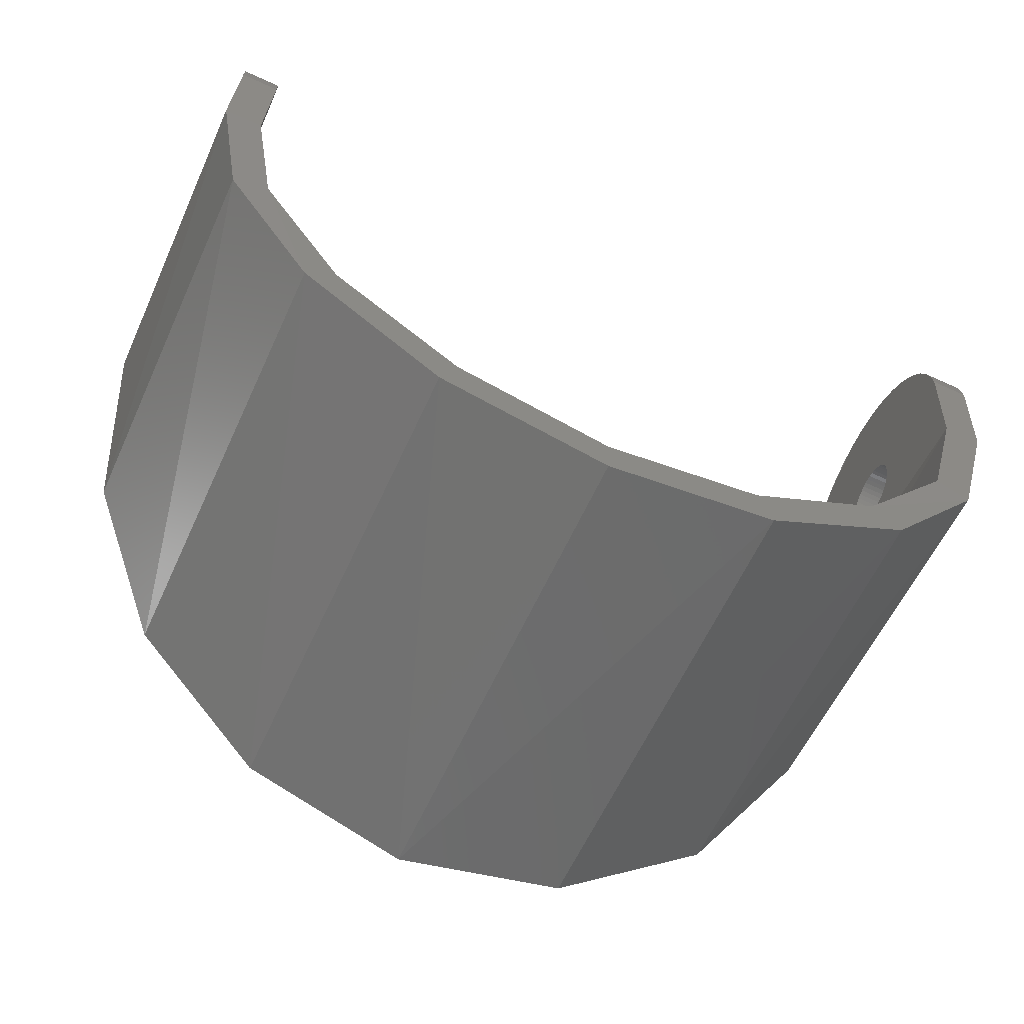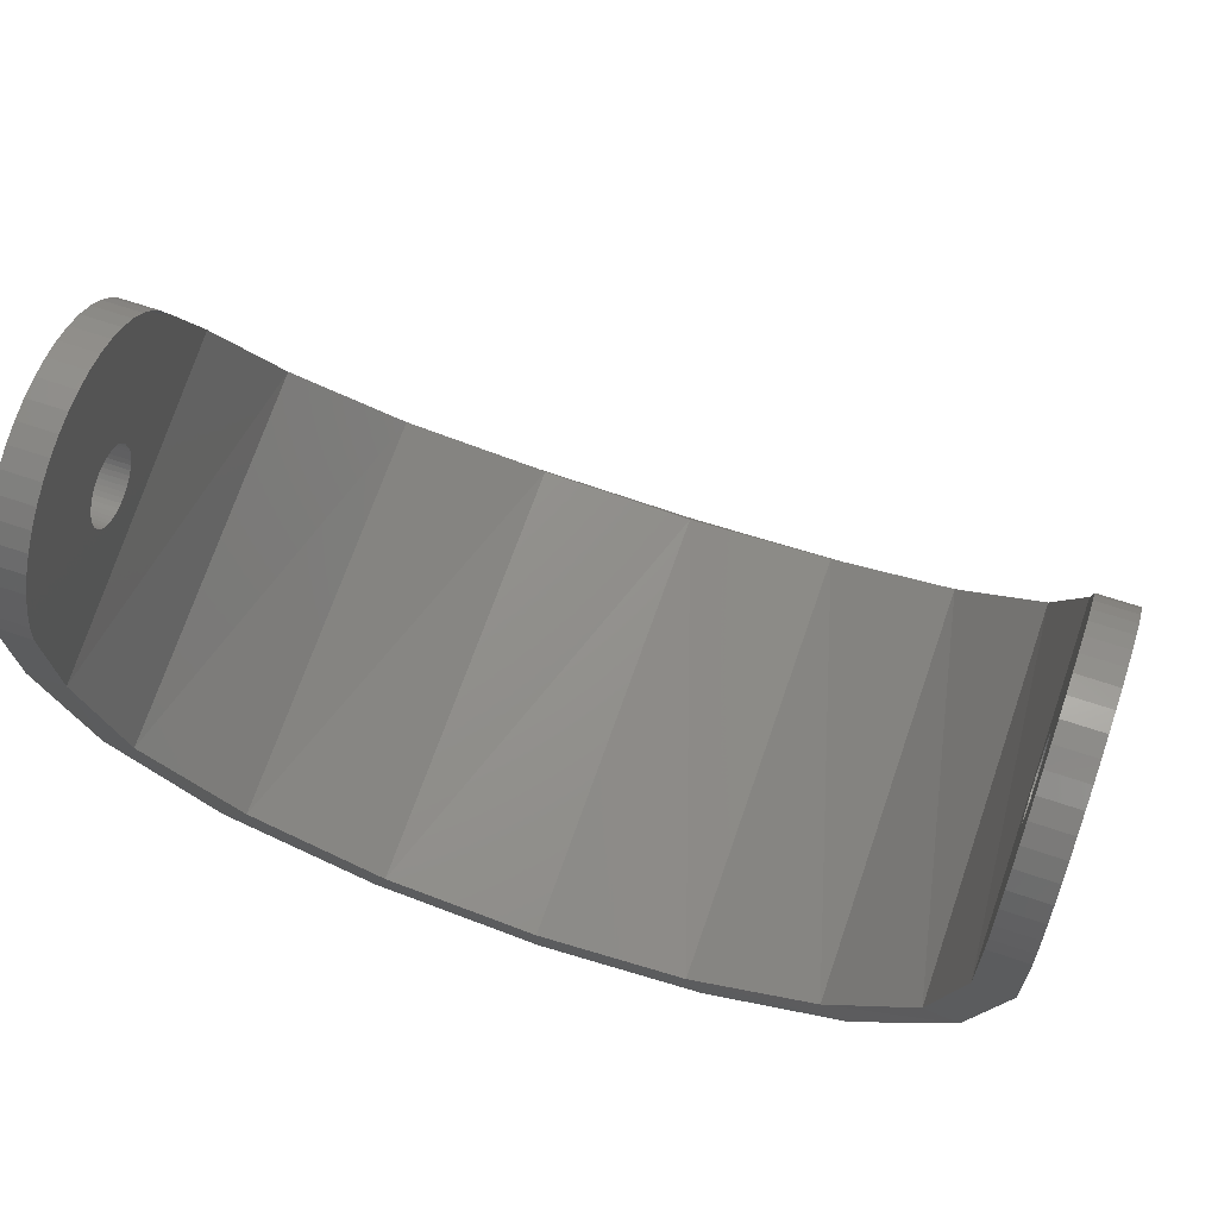
<metadata>
{"format":"stl","ext":"stl","renderer":"f3d","projection":"perspective","resolution":1024,"background":"white","views":[{"elev":-66.9,"azim":-24.5,"up":"+Z"},{"elev":63.0,"azim":19.3,"up":"+Z"}]}
</metadata>
<code>
# stl→obj: 396 verts, 716 faces
v 9.2 0.7931 0.1044
v 8.4 0.8 0
v 9.2 0.8 0
v 8.4 0.7931 0.1044
v 9.2 0.7727 0.207
v 8.4 0.7727 0.207
v 9.2 0.7391 0.3062
v 8.4 0.7391 0.3062
v 9.2 0.6928 0.4
v 8.4 0.6928 0.4
v 9.2 0.6347 0.487
v 8.4 0.6347 0.487
v 9.2 0.5657 0.5657
v 8.4 0.5657 0.5657
v 9.2 0.487 0.6347
v 8.4 0.487 0.6347
v 9.2 0.4 0.6928
v 8.4 0.4 0.6928
v 9.2 0.3062 0.7391
v 8.4 0.3062 0.7391
v 9.2 0.207 0.7727
v 8.4 0.207 0.7727
v 9.2 0.1044 0.7931
v 8.4 0.1044 0.7931
v 9.2 0 0.8
v 8.4 0 0.8
v 9.2 -0.1044 0.7931
v 8.4 -0.1044 0.7931
v 9.2 -0.207 0.7727
v 8.4 -0.207 0.7727
v 9.2 -0.3062 0.7391
v 8.4 -0.3062 0.7391
v 9.2 -0.4 0.6928
v 8.4 -0.4 0.6928
v 9.2 -0.487 0.6347
v 8.4 -0.487 0.6347
v 9.2 -0.5657 0.5657
v 8.4 -0.5657 0.5657
v 9.2 -0.6347 0.487
v 8.4 -0.6347 0.487
v 9.2 -0.6928 0.4
v 8.4 -0.6928 0.4
v 9.2 -0.7391 0.3062
v 8.4 -0.7391 0.3062
v 9.2 -0.7727 0.207
v 8.4 -0.7727 0.207
v 9.2 -0.7931 0.1044
v 8.4 -0.7931 0.1044
v 9.2 -0.8 0
v 8.4 -0.8 0
v 9.2 -0.7931 -0.1044
v 8.4 -0.7931 -0.1044
v 9.2 -0.7727 -0.207
v 8.4 -0.7727 -0.207
v 9.2 -0.7391 -0.3062
v 8.4 -0.7391 -0.3062
v 9.2 -0.6928 -0.4
v 8.4 -0.6928 -0.4
v 9.2 -0.6347 -0.487
v 8.4 -0.6347 -0.487
v 9.2 -0.5657 -0.5657
v 8.4 -0.5657 -0.5657
v 9.2 -0.487 -0.6347
v 8.4 -0.487 -0.6347
v 9.2 -0.4 -0.6928
v 8.4 -0.4 -0.6928
v 9.2 -0.3062 -0.7391
v 8.4 -0.3062 -0.7391
v 9.2 -0.207 -0.7727
v 8.4 -0.207 -0.7727
v 9.2 -0.1044 -0.7931
v 8.4 -0.1044 -0.7931
v 9.2 0 -0.8
v 8.4 0 -0.8
v 9.2 0.1044 -0.7931
v 8.4 0.1044 -0.7931
v 9.2 0.207 -0.7727
v 8.4 0.207 -0.7727
v 9.2 0.3062 -0.7391
v 8.4 0.3062 -0.7391
v 9.2 0.4 -0.6928
v 8.4 0.4 -0.6928
v 9.2 0.487 -0.6347
v 8.4 0.487 -0.6347
v 9.2 0.5657 -0.5657
v 8.4 0.5657 -0.5657
v 9.2 0.6347 -0.487
v 8.4 0.6347 -0.487
v 9.2 0.6928 -0.4
v 8.4 0.6928 -0.4
v 9.2 0.7391 -0.3062
v 8.4 0.7391 -0.3062
v 9.2 0.7727 -0.207
v 8.4 0.7727 -0.207
v 9.2 0.7931 -0.1044
v 8.4 0.7931 -0.1044
v 8.4 -3.2 0
v 9.2 -3.172 0.4176
v 8.4 -3.172 0.4176
v 9.2 -3.2 0
v 9.2 -3.091 0.8282
v 8.4 -3.091 0.8282
v 9.2 -2.957 1.225
v 8.4 -2.957 1.225
v 9.2 -2.771 1.6
v 8.4 -2.771 1.6
v 9.2 -2.539 1.948
v 8.4 -2.539 1.948
v 9.2 -2.263 2.263
v 8.4 -2.263 2.263
v 9.2 -1.948 2.539
v 8.4 -1.948 2.539
v 9.2 -1.6 2.771
v 8.4 -1.6 2.771
v 9.2 -1.225 2.957
v 8.4 -1.225 2.957
v 9.2 -0.8282 3.091
v 8.4 -0.8282 3.091
v 9.2 -0.4176 3.172
v 8.4 -0.4176 3.172
v 9.2 0 3.2
v 8.4 0 3.2
v 9.2 0.4176 3.172
v 8.4 0.4176 3.172
v 9.2 0.8282 3.091
v 8.4 0.8282 3.091
v 9.2 1.225 2.957
v 8.4 1.225 2.957
v 9.2 1.6 2.771
v 8.4 1.6 2.771
v 9.2 1.948 2.539
v 8.4 1.948 2.539
v 9.2 2.263 2.263
v 8.4 2.263 2.263
v 9.2 2.539 1.948
v 8.4 2.539 1.948
v 9.2 2.771 1.6
v 8.4 2.771 1.6
v 9.2 2.957 1.225
v 8.4 2.957 1.225
v 8.4 0 1.6
v 8.4 0.6123 1.478
v 8.4 1.131 1.131
v 8.4 1.478 0.6123
v 8.4 -0.8 -0.8
v 8.4 -2.92 -2.4
v 8.4 4 -0.8
v 8.4 0.8 -0.8
v 8.4 2.96 1.24
v 8.4 -0.2088 1.586
v 8.4 -0.4141 1.545
v 8.4 -0.6123 1.478
v 8.4 -0.8 1.386
v 8.4 -0.9741 1.269
v 8.4 -1.131 1.131
v 8.4 -1.269 0.9741
v 8.4 -1.386 0.8
v 8.4 -1.478 0.6123
v 8.4 -1.545 0.4141
v 8.4 -1.586 0.2088
v 8.4 -1.6 0
v 8.4 0.72 0.32
v 9.2 0.6123 1.478
v 9.2 0 1.6
v 9.2 1.131 1.131
v 9.2 1.478 0.6123
v 9.2 -2.92 -2.4
v 9.2 -0.8 -0.8
v 9.2 2.96 1.24
v 9.2 0.8 -0.8
v 9.2 4 -0.8
v 9.2 -0.2088 1.586
v 9.2 -0.4141 1.545
v 9.2 -0.6123 1.478
v 9.2 -0.8 1.386
v 9.2 -0.9741 1.269
v 9.2 -1.131 1.131
v 9.2 -1.269 0.9741
v 9.2 -1.386 0.8
v 9.2 -1.478 0.6123
v 9.2 -1.545 0.4141
v 9.2 -1.586 0.2088
v 9.2 -1.6 0
v 9.2 0.72 0.32
v 8.48 5.6 -4.36
v 8.48 -2.52 -5.68
v 6.52 6.92 -7.4
v 6.52 -2.2 -8.48
v 3.52 7.84 -9.4
v 3.52 -1.96 -10.36
v 0 8.16 -10.12
v 0 -1.88 -11
v 7.76 5.44 -4.08
v 7.76 -2.56 -5.4
v 5.92 6.64 -6.88
v 5.92 -2.24 -7.92
v 3.2 7.48 -8.76
v 3.2 -2.04 -9.6
v 0 7.76 -9.44
v 0 -1.96 -10.2
v -9.2 0.7931 0.1044
v -9.2 0.8 0
v -8.4 0.8 0
v -8.4 0.7931 0.1044
v -9.2 0.7727 0.207
v -8.4 0.7727 0.207
v -9.2 0.7391 0.3062
v -8.4 0.7391 0.3062
v -9.2 0.6928 0.4
v -8.4 0.6928 0.4
v -9.2 0.6347 0.487
v -8.4 0.6347 0.487
v -9.2 0.5657 0.5657
v -8.4 0.5657 0.5657
v -9.2 0.487 0.6347
v -8.4 0.487 0.6347
v -9.2 0.4 0.6928
v -8.4 0.4 0.6928
v -9.2 0.3062 0.7391
v -8.4 0.3062 0.7391
v -9.2 0.207 0.7727
v -8.4 0.207 0.7727
v -9.2 0.1044 0.7931
v -8.4 0.1044 0.7931
v -9.2 0 0.8
v -8.4 0 0.8
v -9.2 -0.1044 0.7931
v -8.4 -0.1044 0.7931
v -9.2 -0.207 0.7727
v -8.4 -0.207 0.7727
v -9.2 -0.3062 0.7391
v -8.4 -0.3062 0.7391
v -9.2 -0.4 0.6928
v -8.4 -0.4 0.6928
v -9.2 -0.487 0.6347
v -8.4 -0.487 0.6347
v -9.2 -0.5657 0.5657
v -8.4 -0.5657 0.5657
v -9.2 -0.6347 0.487
v -8.4 -0.6347 0.487
v -9.2 -0.6928 0.4
v -8.4 -0.6928 0.4
v -9.2 -0.7391 0.3062
v -8.4 -0.7391 0.3062
v -9.2 -0.7727 0.207
v -8.4 -0.7727 0.207
v -9.2 -0.7931 0.1044
v -8.4 -0.7931 0.1044
v -9.2 -0.8 0
v -8.4 -0.8 0
v -9.2 -0.7931 -0.1044
v -8.4 -0.7931 -0.1044
v -9.2 -0.7727 -0.207
v -8.4 -0.7727 -0.207
v -9.2 -0.7391 -0.3062
v -8.4 -0.7391 -0.3062
v -9.2 -0.6928 -0.4
v -8.4 -0.6928 -0.4
v -9.2 -0.6347 -0.487
v -8.4 -0.6347 -0.487
v -9.2 -0.5657 -0.5657
v -8.4 -0.5657 -0.5657
v -9.2 -0.487 -0.6347
v -8.4 -0.487 -0.6347
v -9.2 -0.4 -0.6928
v -8.4 -0.4 -0.6928
v -9.2 -0.3062 -0.7391
v -8.4 -0.3062 -0.7391
v -9.2 -0.207 -0.7727
v -8.4 -0.207 -0.7727
v -9.2 -0.1044 -0.7931
v -8.4 -0.1044 -0.7931
v -9.2 0 -0.8
v -8.4 0 -0.8
v -9.2 0.1044 -0.7931
v -8.4 0.1044 -0.7931
v -9.2 0.207 -0.7727
v -8.4 0.207 -0.7727
v -9.2 0.3062 -0.7391
v -8.4 0.3062 -0.7391
v -9.2 0.4 -0.6928
v -8.4 0.4 -0.6928
v -9.2 0.487 -0.6347
v -8.4 0.487 -0.6347
v -9.2 0.5657 -0.5657
v -8.4 0.5657 -0.5657
v -9.2 0.6347 -0.487
v -8.4 0.6347 -0.487
v -9.2 0.6928 -0.4
v -8.4 0.6928 -0.4
v -9.2 0.7391 -0.3062
v -8.4 0.7391 -0.3062
v -9.2 0.7727 -0.207
v -8.4 0.7727 -0.207
v -9.2 0.7931 -0.1044
v -8.4 0.7931 -0.1044
v -8.4 -3.2 0
v -8.4 -3.172 0.4176
v -9.2 -3.172 0.4176
v -9.2 -3.2 0
v -8.4 -3.091 0.8282
v -9.2 -3.091 0.8282
v -8.4 -2.957 1.225
v -9.2 -2.957 1.225
v -8.4 -2.771 1.6
v -9.2 -2.771 1.6
v -8.4 -2.539 1.948
v -9.2 -2.539 1.948
v -8.4 -2.263 2.263
v -9.2 -2.263 2.263
v -8.4 -1.948 2.539
v -9.2 -1.948 2.539
v -8.4 -1.6 2.771
v -9.2 -1.6 2.771
v -8.4 -1.225 2.957
v -9.2 -1.225 2.957
v -8.4 -0.8282 3.091
v -9.2 -0.8282 3.091
v -8.4 -0.4176 3.172
v -9.2 -0.4176 3.172
v -8.4 0 3.2
v -9.2 0 3.2
v -8.4 0.4176 3.172
v -9.2 0.4176 3.172
v -8.4 0.8282 3.091
v -9.2 0.8282 3.091
v -8.4 1.225 2.957
v -9.2 1.225 2.957
v -8.4 1.6 2.771
v -9.2 1.6 2.771
v -8.4 1.948 2.539
v -9.2 1.948 2.539
v -8.4 2.263 2.263
v -9.2 2.263 2.263
v -8.4 2.539 1.948
v -9.2 2.539 1.948
v -8.4 2.771 1.6
v -9.2 2.771 1.6
v -8.4 2.957 1.225
v -9.2 2.957 1.225
v -8.4 0.6123 1.478
v -8.4 0 1.6
v -8.4 1.131 1.131
v -8.4 1.478 0.6123
v -8.4 -2.92 -2.4
v -8.4 -0.8 -0.8
v -8.4 2.96 1.24
v -8.4 0.8 -0.8
v -8.4 4 -0.8
v -8.4 -0.2088 1.586
v -8.4 -0.4141 1.545
v -8.4 -0.6123 1.478
v -8.4 -0.8 1.386
v -8.4 -0.9741 1.269
v -8.4 -1.131 1.131
v -8.4 -1.269 0.9741
v -8.4 -1.386 0.8
v -8.4 -1.478 0.6123
v -8.4 -1.545 0.4141
v -8.4 -1.586 0.2088
v -8.4 -1.6 0
v -8.4 0.72 0.32
v -9.2 0 1.6
v -9.2 0.6123 1.478
v -9.2 1.131 1.131
v -9.2 1.478 0.6123
v -9.2 -0.8 -0.8
v -9.2 -2.92 -2.4
v -9.2 4 -0.8
v -9.2 0.8 -0.8
v -9.2 2.96 1.24
v -9.2 -0.2088 1.586
v -9.2 -0.4141 1.545
v -9.2 -0.6123 1.478
v -9.2 -0.8 1.386
v -9.2 -0.9741 1.269
v -9.2 -1.131 1.131
v -9.2 -1.269 0.9741
v -9.2 -1.386 0.8
v -9.2 -1.478 0.6123
v -9.2 -1.545 0.4141
v -9.2 -1.586 0.2088
v -9.2 -1.6 0
v -9.2 0.72 0.32
v -8.48 5.6 -4.36
v -8.48 -2.52 -5.68
v -6.52 6.92 -7.4
v -6.52 -2.2 -8.48
v -3.52 7.84 -9.4
v -3.52 -1.96 -10.36
v -7.76 5.44 -4.08
v -7.76 -2.56 -5.4
v -5.92 6.64 -6.88
v -5.92 -2.24 -7.92
v -3.2 7.48 -8.76
v -3.2 -2.04 -9.6
f 1 2 3
f 2 1 4
f 5 4 1
f 4 5 6
f 7 6 5
f 6 7 8
f 9 8 7
f 8 9 10
f 11 10 9
f 10 11 12
f 13 12 11
f 12 13 14
f 15 14 13
f 14 15 16
f 17 16 15
f 16 17 18
f 19 18 17
f 18 19 20
f 21 20 19
f 20 21 22
f 23 22 21
f 22 23 24
f 25 24 23
f 24 25 26
f 27 26 25
f 26 27 28
f 29 28 27
f 28 29 30
f 31 30 29
f 30 31 32
f 33 32 31
f 32 33 34
f 35 34 33
f 34 35 36
f 37 36 35
f 36 37 38
f 39 38 37
f 38 39 40
f 41 40 39
f 40 41 42
f 43 42 41
f 42 43 44
f 45 44 43
f 44 45 46
f 47 46 45
f 46 47 48
f 49 48 47
f 48 49 50
f 51 50 49
f 50 51 52
f 53 52 51
f 52 53 54
f 55 54 53
f 54 55 56
f 57 56 55
f 56 57 58
f 59 58 57
f 58 59 60
f 61 60 59
f 60 61 62
f 63 62 61
f 62 63 64
f 65 64 63
f 64 65 66
f 67 66 65
f 66 67 68
f 69 68 67
f 68 69 70
f 71 70 69
f 70 71 72
f 73 72 71
f 72 73 74
f 75 74 73
f 74 75 76
f 77 76 75
f 76 77 78
f 79 78 77
f 78 79 80
f 81 80 79
f 80 81 82
f 83 82 81
f 82 83 84
f 85 84 83
f 84 85 86
f 87 86 85
f 86 87 88
f 89 88 87
f 88 89 90
f 91 90 89
f 90 91 92
f 93 92 91
f 92 93 94
f 95 94 93
f 94 95 96
f 3 96 95
f 96 3 2
f 97 98 99
f 98 97 100
f 99 101 102
f 101 99 98
f 102 103 104
f 103 102 101
f 104 105 106
f 105 104 103
f 106 107 108
f 107 106 105
f 108 109 110
f 109 108 107
f 110 111 112
f 111 110 109
f 112 113 114
f 113 112 111
f 114 115 116
f 115 114 113
f 116 117 118
f 117 116 115
f 118 119 120
f 119 118 117
f 120 121 122
f 121 120 119
f 122 123 124
f 123 122 121
f 124 125 126
f 125 124 123
f 126 127 128
f 127 126 125
f 128 129 130
f 129 128 127
f 130 131 132
f 131 130 129
f 132 133 134
f 133 132 131
f 134 135 136
f 135 134 133
f 136 137 138
f 137 136 135
f 138 139 140
f 139 138 137
f 26 141 142
f 142 20 26
f 20 142 143
f 143 14 20
f 14 143 144
f 144 8 14
f 141 122 128
f 128 142 141
f 142 128 134
f 134 143 142
f 143 134 140
f 140 144 143
f 97 50 145
f 145 146 97
f 147 148 2
f 2 149 147
f 148 147 146
f 74 148 146
f 145 74 146
f 141 28 150
f 28 141 26
f 150 30 151
f 30 150 28
f 151 32 152
f 32 151 30
f 152 34 153
f 34 152 32
f 153 36 154
f 36 153 34
f 154 38 155
f 38 154 36
f 155 40 156
f 40 155 38
f 156 42 157
f 42 156 40
f 157 44 158
f 44 157 42
f 158 46 159
f 46 158 44
f 159 48 160
f 48 159 46
f 160 50 161
f 50 160 48
f 122 150 120
f 150 122 141
f 120 151 118
f 151 120 150
f 118 152 116
f 152 118 151
f 116 153 114
f 153 116 152
f 114 154 112
f 154 114 153
f 112 155 110
f 155 112 154
f 110 156 108
f 156 110 155
f 108 157 106
f 157 108 156
f 106 158 104
f 158 106 157
f 104 159 102
f 159 104 158
f 102 160 99
f 160 102 159
f 99 161 97
f 161 99 160
f 145 50 52
f 145 52 54
f 145 54 56
f 145 56 58
f 145 58 60
f 145 60 62
f 145 62 64
f 145 64 66
f 145 66 68
f 145 68 70
f 145 70 72
f 145 72 74
f 148 74 76
f 148 76 78
f 148 78 80
f 148 80 82
f 148 82 84
f 148 84 86
f 148 86 88
f 148 88 90
f 148 90 92
f 148 92 94
f 148 94 96
f 148 96 2
f 162 149 2
f 25 163 164
f 163 25 19
f 19 165 163
f 165 19 13
f 13 166 165
f 166 13 7
f 164 127 121
f 127 164 163
f 163 133 127
f 133 163 165
f 165 139 133
f 139 165 166
f 167 168 49
f 49 100 167
f 169 3 170
f 170 171 169
f 167 171 170
f 167 170 73
f 167 73 168
f 164 172 27
f 27 25 164
f 172 173 29
f 29 27 172
f 173 174 31
f 31 29 173
f 174 175 33
f 33 31 174
f 175 176 35
f 35 33 175
f 176 177 37
f 37 35 176
f 177 178 39
f 39 37 177
f 178 179 41
f 41 39 178
f 179 180 43
f 43 41 179
f 180 181 45
f 45 43 180
f 181 182 47
f 47 45 181
f 182 183 49
f 49 47 182
f 121 119 172
f 172 164 121
f 119 117 173
f 173 172 119
f 117 115 174
f 174 173 117
f 115 113 175
f 175 174 115
f 113 111 176
f 176 175 113
f 111 109 177
f 177 176 111
f 109 107 178
f 178 177 109
f 107 105 179
f 179 178 107
f 105 103 180
f 180 179 105
f 103 101 181
f 181 180 103
f 101 98 182
f 182 181 101
f 98 100 183
f 183 182 98
f 168 51 49
f 168 53 51
f 168 55 53
f 168 57 55
f 168 59 57
f 168 61 59
f 168 63 61
f 168 65 63
f 168 67 65
f 168 69 67
f 168 71 69
f 168 73 71
f 170 75 73
f 170 77 75
f 170 79 77
f 170 81 79
f 170 83 81
f 170 85 83
f 170 87 85
f 170 89 87
f 170 91 89
f 170 93 91
f 170 95 93
f 170 3 95
f 3 169 184
f 185 171 167
f 186 185 167
f 187 185 186
f 188 187 186
f 189 187 188
f 190 189 188
f 191 189 190
f 192 191 190
f 146 147 193
f 146 193 194
f 194 193 195
f 194 195 196
f 196 195 197
f 196 197 198
f 198 197 199
f 198 199 200
f 194 186 167
f 167 146 194
f 196 188 186
f 186 194 196
f 198 190 188
f 188 196 198
f 200 192 190
f 190 198 200
f 147 171 185
f 147 185 193
f 193 185 187
f 187 195 193
f 195 187 189
f 195 189 197
f 197 189 191
f 197 191 199
f 146 167 100
f 100 97 146
f 171 147 149
f 149 169 171
f 201 202 203
f 203 204 201
f 205 201 204
f 204 206 205
f 207 205 206
f 206 208 207
f 209 207 208
f 208 210 209
f 211 209 210
f 210 212 211
f 213 211 212
f 212 214 213
f 215 213 214
f 214 216 215
f 217 215 216
f 216 218 217
f 219 217 218
f 218 220 219
f 221 219 220
f 220 222 221
f 223 221 222
f 222 224 223
f 225 223 224
f 224 226 225
f 227 225 226
f 226 228 227
f 229 227 228
f 228 230 229
f 231 229 230
f 230 232 231
f 233 231 232
f 232 234 233
f 235 233 234
f 234 236 235
f 237 235 236
f 236 238 237
f 239 237 238
f 238 240 239
f 241 239 240
f 240 242 241
f 243 241 242
f 242 244 243
f 245 243 244
f 244 246 245
f 247 245 246
f 246 248 247
f 249 247 248
f 248 250 249
f 251 249 250
f 250 252 251
f 253 251 252
f 252 254 253
f 255 253 254
f 254 256 255
f 257 255 256
f 256 258 257
f 259 257 258
f 258 260 259
f 261 259 260
f 260 262 261
f 263 261 262
f 262 264 263
f 265 263 264
f 264 266 265
f 267 265 266
f 266 268 267
f 269 267 268
f 268 270 269
f 271 269 270
f 270 272 271
f 273 271 272
f 272 274 273
f 275 273 274
f 274 276 275
f 277 275 276
f 276 278 277
f 279 277 278
f 278 280 279
f 281 279 280
f 280 282 281
f 283 281 282
f 282 284 283
f 285 283 284
f 284 286 285
f 287 285 286
f 286 288 287
f 289 287 288
f 288 290 289
f 291 289 290
f 290 292 291
f 293 291 292
f 292 294 293
f 295 293 294
f 294 296 295
f 202 295 296
f 296 203 202
f 297 298 299
f 299 300 297
f 298 301 302
f 302 299 298
f 301 303 304
f 304 302 301
f 303 305 306
f 306 304 303
f 305 307 308
f 308 306 305
f 307 309 310
f 310 308 307
f 309 311 312
f 312 310 309
f 311 313 314
f 314 312 311
f 313 315 316
f 316 314 313
f 315 317 318
f 318 316 315
f 317 319 320
f 320 318 317
f 319 321 322
f 322 320 319
f 321 323 324
f 324 322 321
f 323 325 326
f 326 324 323
f 325 327 328
f 328 326 325
f 327 329 330
f 330 328 327
f 329 331 332
f 332 330 329
f 331 333 334
f 334 332 331
f 333 335 336
f 336 334 333
f 335 337 338
f 338 336 335
f 337 339 340
f 340 338 337
f 226 341 342
f 341 226 220
f 220 343 341
f 343 220 214
f 214 344 343
f 344 214 208
f 342 327 321
f 327 342 341
f 341 333 327
f 333 341 343
f 343 339 333
f 339 343 344
f 345 346 250
f 250 297 345
f 347 203 348
f 348 349 347
f 345 349 348
f 345 348 274
f 345 274 346
f 342 350 228
f 228 226 342
f 350 351 230
f 230 228 350
f 351 352 232
f 232 230 351
f 352 353 234
f 234 232 352
f 353 354 236
f 236 234 353
f 354 355 238
f 238 236 354
f 355 356 240
f 240 238 355
f 356 357 242
f 242 240 356
f 357 358 244
f 244 242 357
f 358 359 246
f 246 244 358
f 359 360 248
f 248 246 359
f 360 361 250
f 250 248 360
f 321 319 350
f 350 342 321
f 319 317 351
f 351 350 319
f 317 315 352
f 352 351 317
f 315 313 353
f 353 352 315
f 313 311 354
f 354 353 313
f 311 309 355
f 355 354 311
f 309 307 356
f 356 355 309
f 307 305 357
f 357 356 307
f 305 303 358
f 358 357 305
f 303 301 359
f 359 358 303
f 301 298 360
f 360 359 301
f 298 297 361
f 361 360 298
f 346 252 250
f 346 254 252
f 346 256 254
f 346 258 256
f 346 260 258
f 346 262 260
f 346 264 262
f 346 266 264
f 346 268 266
f 346 270 268
f 346 272 270
f 346 274 272
f 348 276 274
f 348 278 276
f 348 280 278
f 348 282 280
f 348 284 282
f 348 286 284
f 348 288 286
f 348 290 288
f 348 292 290
f 348 294 292
f 348 296 294
f 348 203 296
f 203 347 362
f 225 363 364
f 364 219 225
f 219 364 365
f 365 213 219
f 213 365 366
f 366 207 213
f 363 322 328
f 328 364 363
f 364 328 334
f 334 365 364
f 365 334 340
f 340 366 365
f 300 249 367
f 367 368 300
f 369 370 202
f 202 371 369
f 370 369 368
f 273 370 368
f 367 273 368
f 363 227 372
f 227 363 225
f 372 229 373
f 229 372 227
f 373 231 374
f 231 373 229
f 374 233 375
f 233 374 231
f 375 235 376
f 235 375 233
f 376 237 377
f 237 376 235
f 377 239 378
f 239 377 237
f 378 241 379
f 241 378 239
f 379 243 380
f 243 379 241
f 380 245 381
f 245 380 243
f 381 247 382
f 247 381 245
f 382 249 383
f 249 382 247
f 322 372 320
f 372 322 363
f 320 373 318
f 373 320 372
f 318 374 316
f 374 318 373
f 316 375 314
f 375 316 374
f 314 376 312
f 376 314 375
f 312 377 310
f 377 312 376
f 310 378 308
f 378 310 377
f 308 379 306
f 379 308 378
f 306 380 304
f 380 306 379
f 304 381 302
f 381 304 380
f 302 382 299
f 382 302 381
f 299 383 300
f 383 299 382
f 367 249 251
f 367 251 253
f 367 253 255
f 367 255 257
f 367 257 259
f 367 259 261
f 367 261 263
f 367 263 265
f 367 265 267
f 367 267 269
f 367 269 271
f 367 271 273
f 370 273 275
f 370 275 277
f 370 277 279
f 370 279 281
f 370 281 283
f 370 283 285
f 370 285 287
f 370 287 289
f 370 289 291
f 370 291 293
f 370 293 295
f 370 295 202
f 384 371 202
f 368 369 385
f 368 385 386
f 386 385 387
f 386 387 388
f 388 387 389
f 388 389 390
f 390 389 191
f 390 191 192
f 391 349 345
f 392 391 345
f 393 391 392
f 394 393 392
f 395 393 394
f 396 395 394
f 199 395 396
f 200 199 396
f 345 368 386
f 386 392 345
f 392 386 388
f 388 394 392
f 394 388 390
f 390 396 394
f 396 390 192
f 192 200 396
f 385 369 349
f 391 385 349
f 387 385 391
f 391 393 387
f 389 387 393
f 395 389 393
f 191 389 395
f 199 191 395
f 297 300 368
f 368 345 297
f 371 347 349
f 349 369 371

</code>
